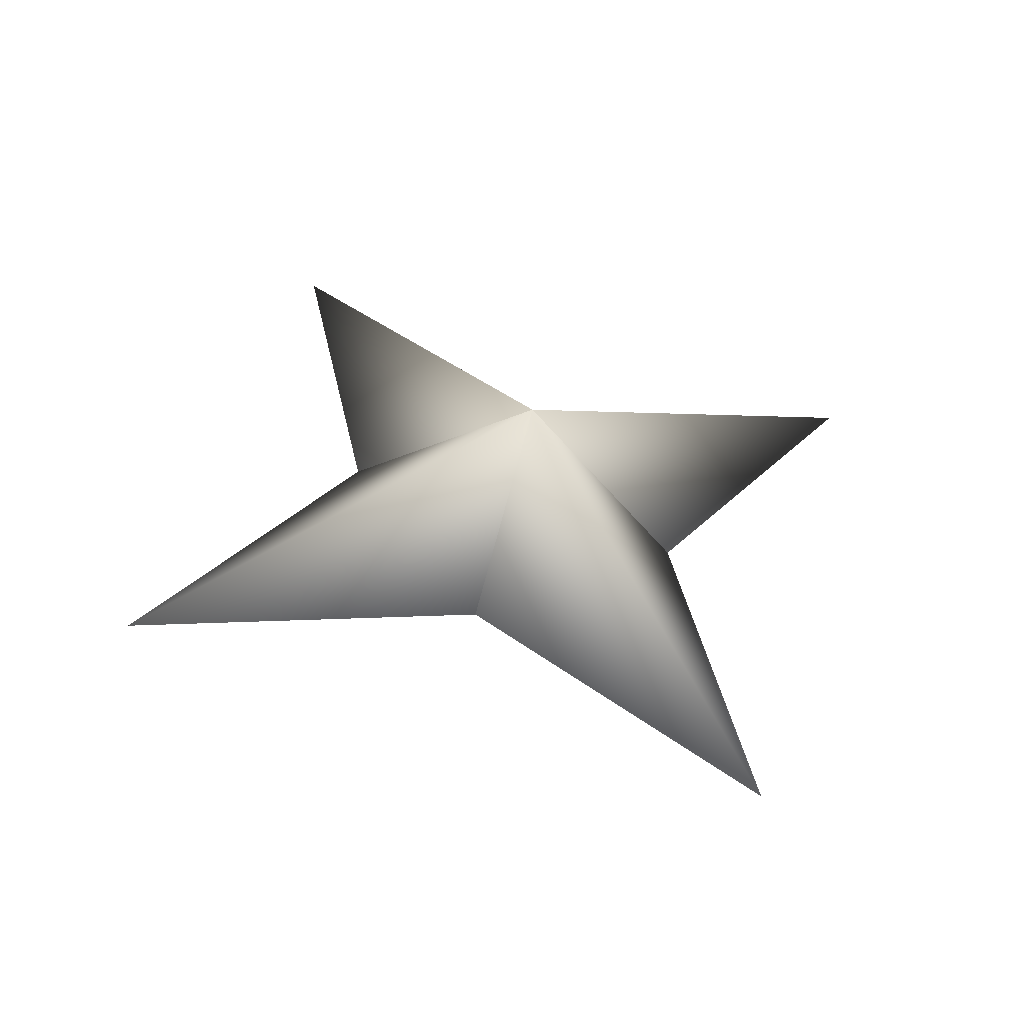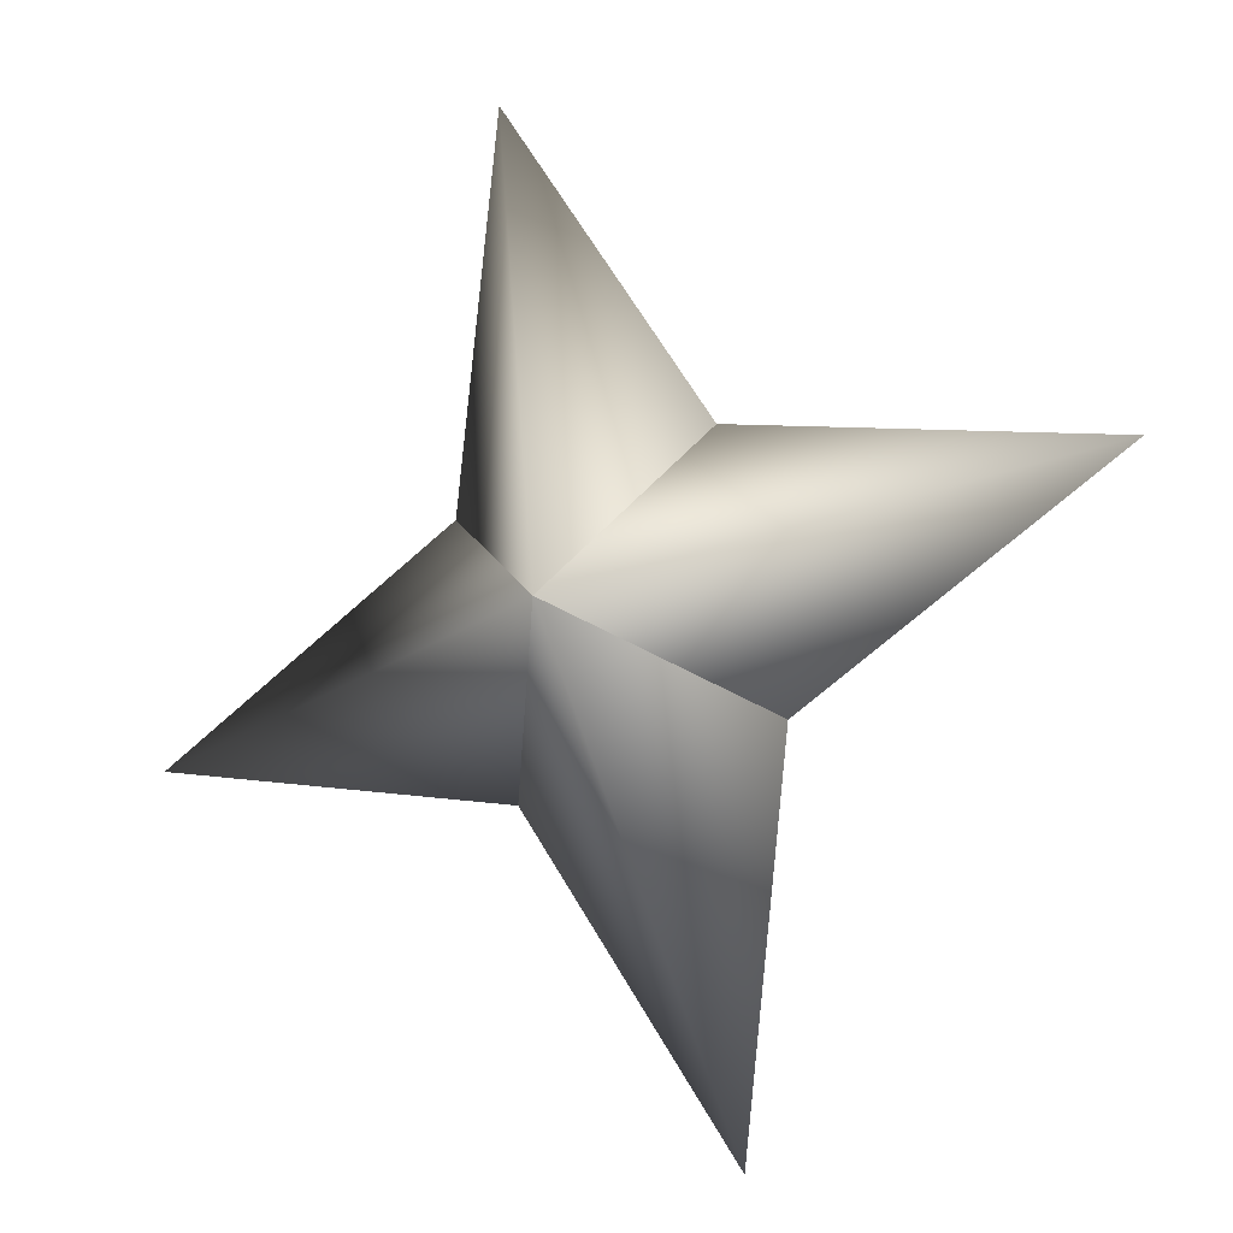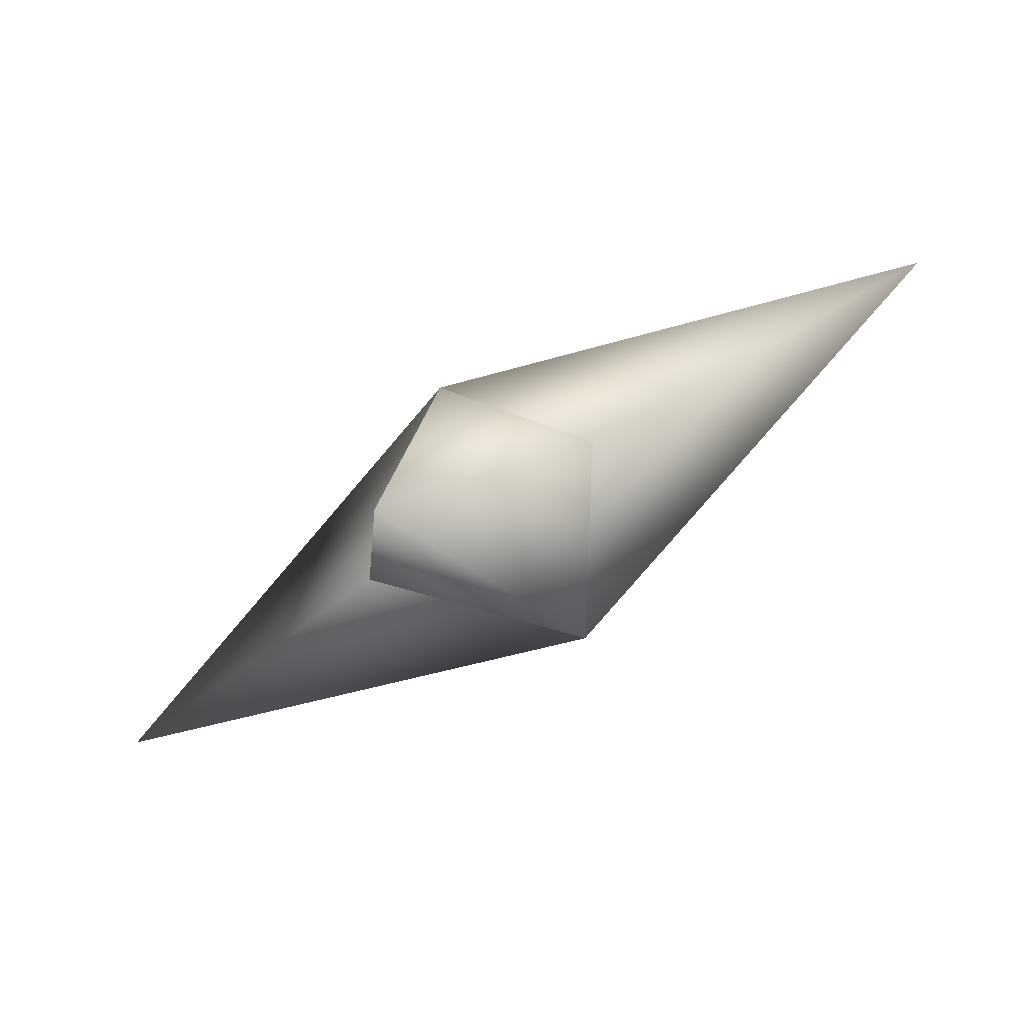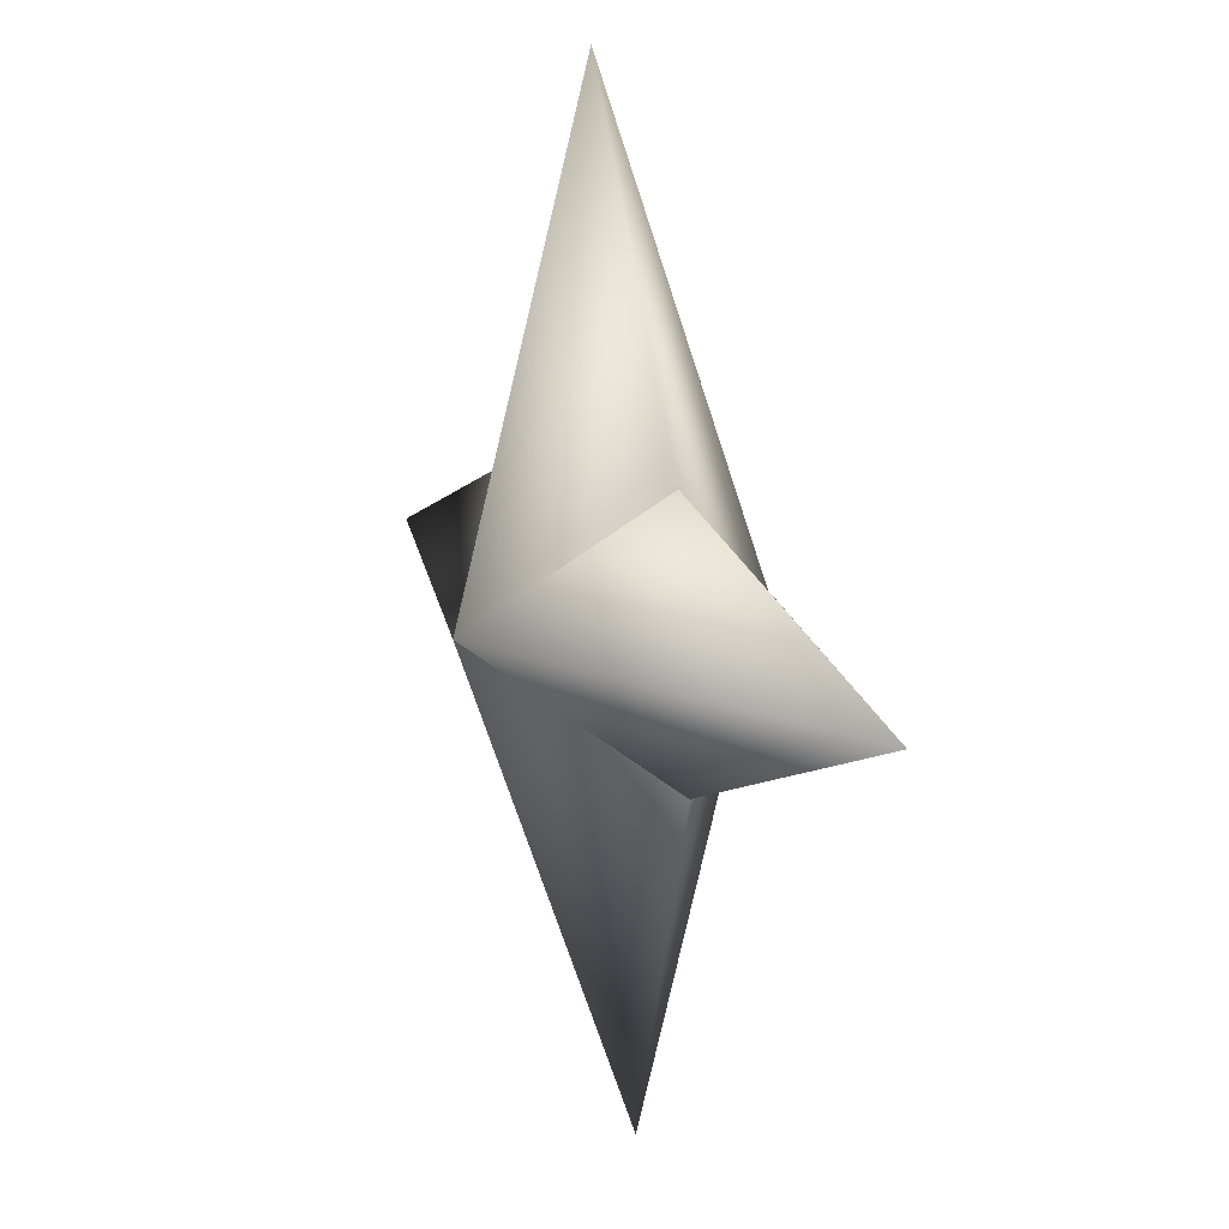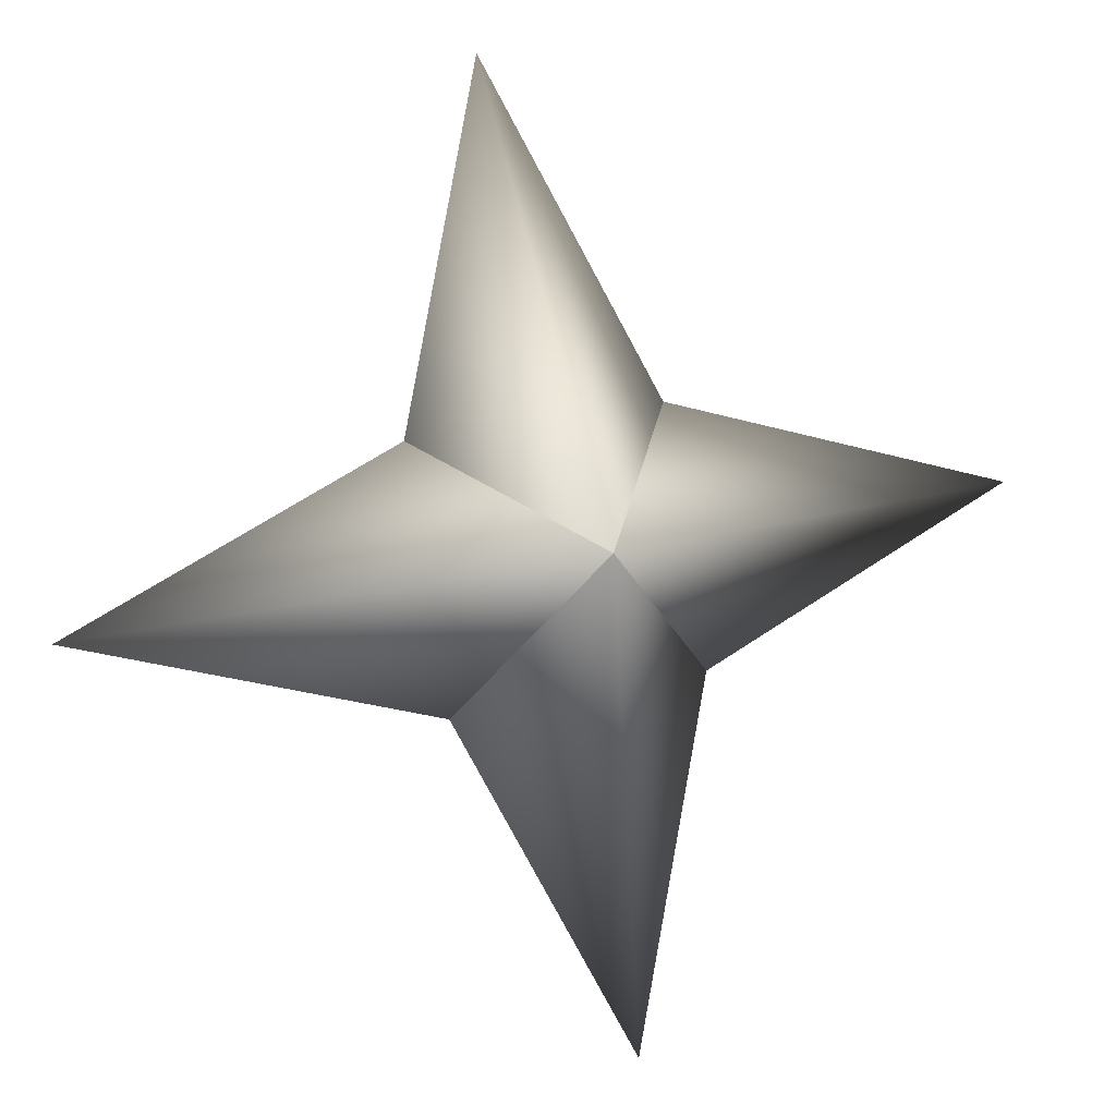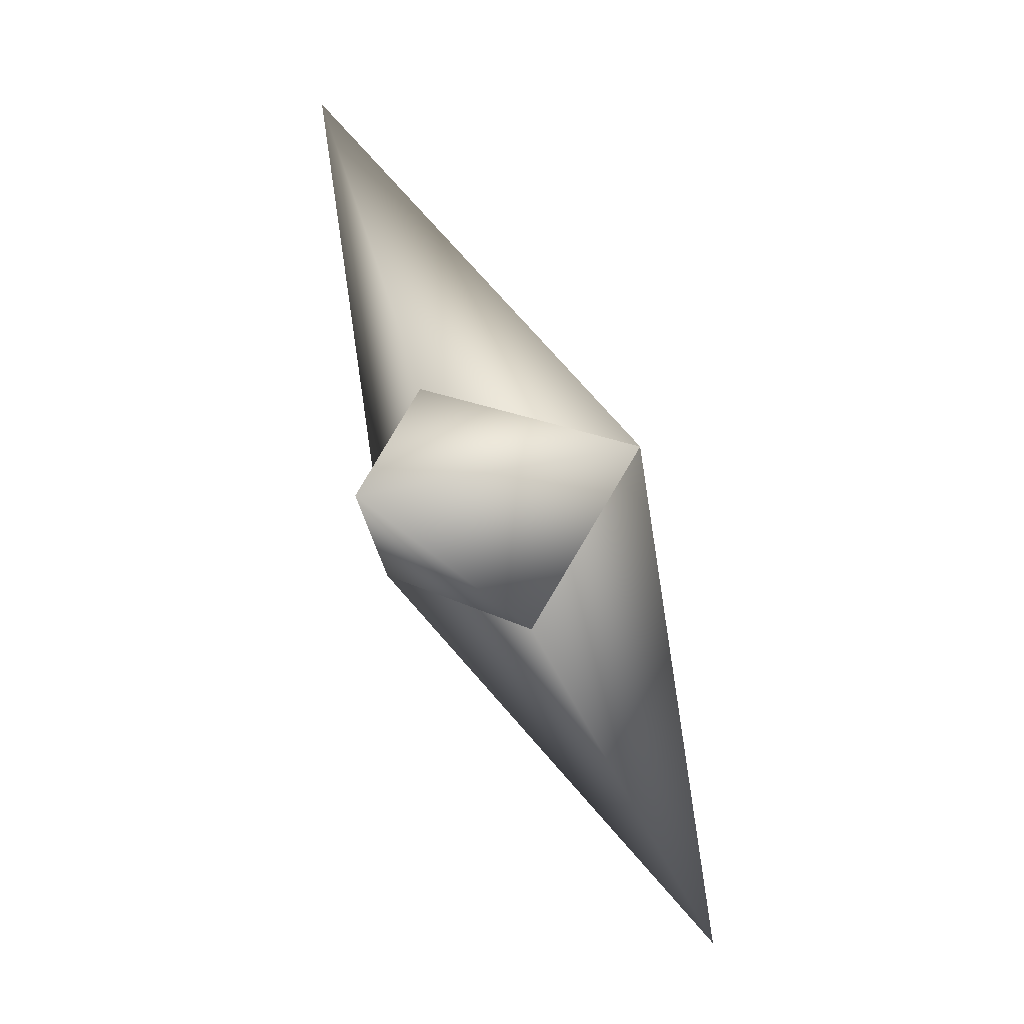
<metadata>
{"format":"obj","ext":"obj","renderer":"f3d","projection":"perspective","resolution":1024,"background":"white","views":[{"elev":73.1,"azim":-125.2,"up":"+Z"},{"elev":-36.4,"azim":53.2,"up":"+Y"},{"elev":-68.3,"azim":-123.4,"up":"+Y"},{"elev":-76.1,"azim":115.4,"up":"+Y"},{"elev":25.7,"azim":-178.4,"up":"+Y"},{"elev":-1.7,"azim":129.0,"up":"+Y"}]}
</metadata>
<code>
g ster167
v 0.8282 -1.017 1.939
v -1.53 1.84 1.618
v 1.28 6.755 2.996
v 2.227 1.84 0.01382
v -0.8282 1.017 -1.94
v -0.8282 1.017 -1.94
v -2.227 -1.84 -0.01396
v -1.28 -6.755 -2.997
v 1.53 -1.84 -1.618
v 0.8282 -1.017 1.939
v 1.53 -1.84 -1.618
v 6.897 -7.01e-05 -2.946
v -0.8282 1.017 -1.94
v 0.8282 -1.017 1.939
v 2.227 1.84 0.01382
v -0.8282 1.017 -1.94
v -6.897 -7.01e-05 2.945
v -2.227 -1.84 -0.01396
v 0.8282 -1.017 1.939
v -1.53 1.84 1.618
g ster167_0
f 3 2 1
f 4 3 1
f 3 5 2
f 4 5 3
f 8 7 6
f 9 8 6
f 8 10 7
f 9 10 8
f 13 12 11
f 11 12 14
f 13 15 12
f 12 15 14
f 18 17 16
f 19 17 18
f 17 20 16
f 19 20 17

</code>
